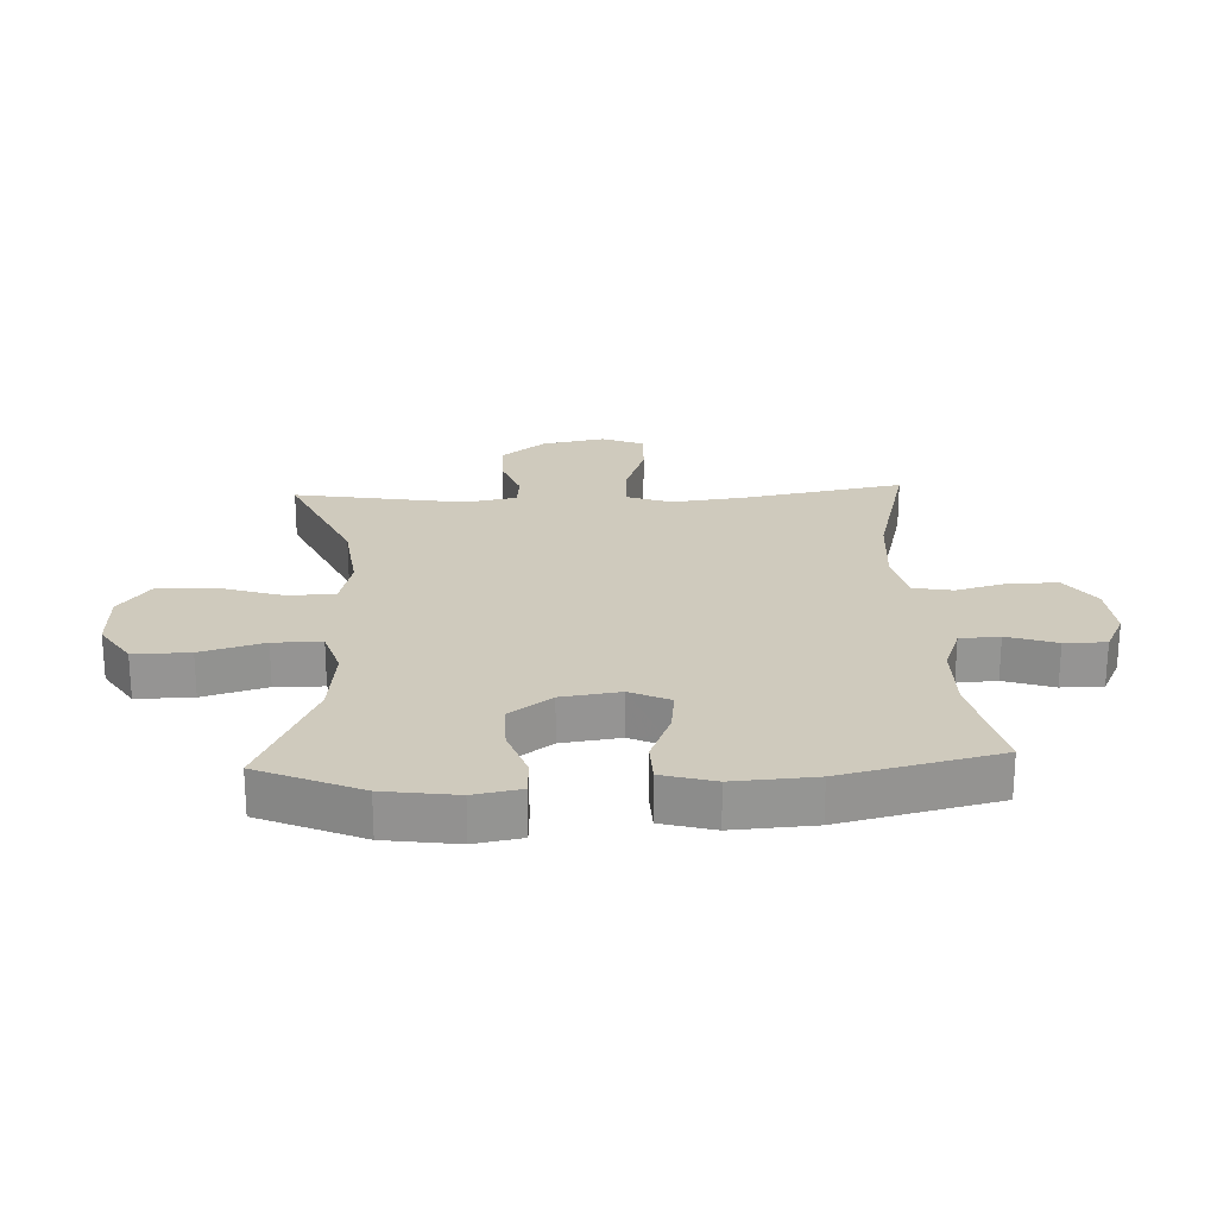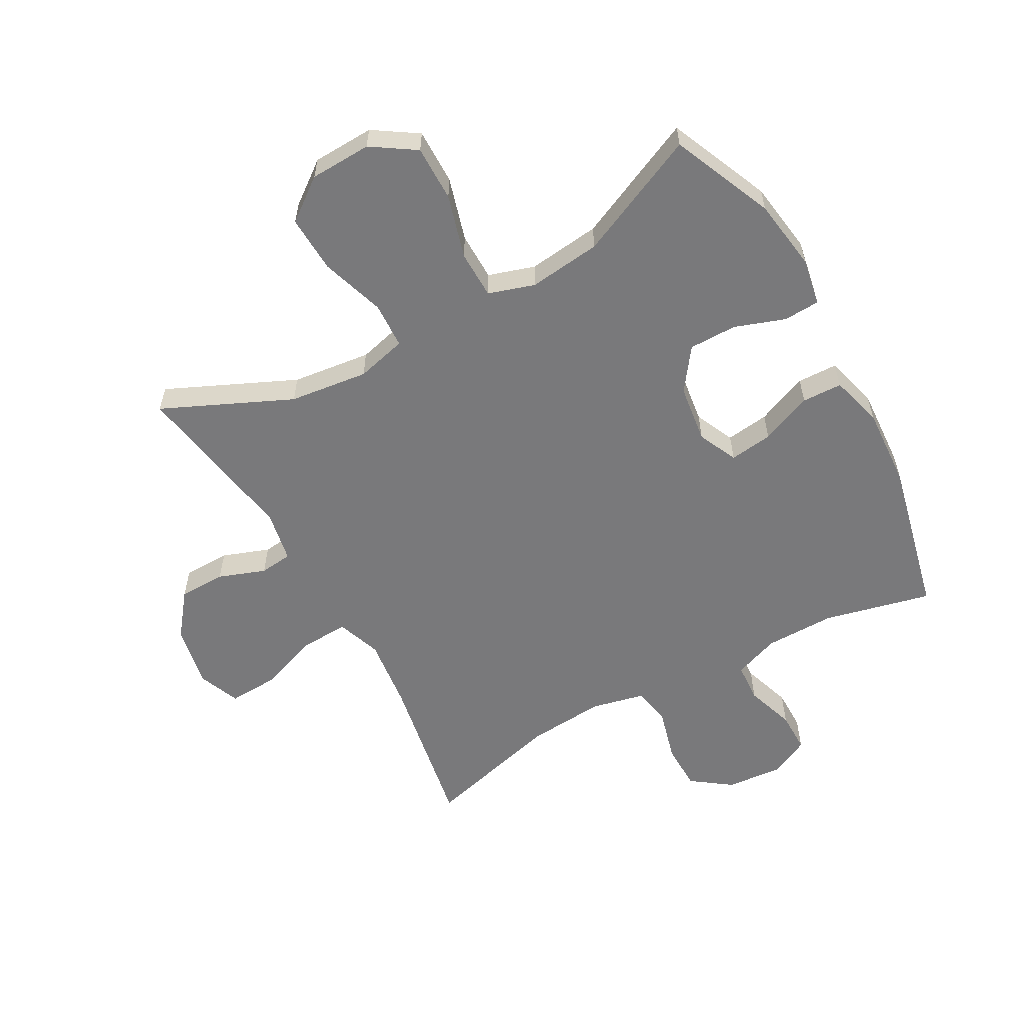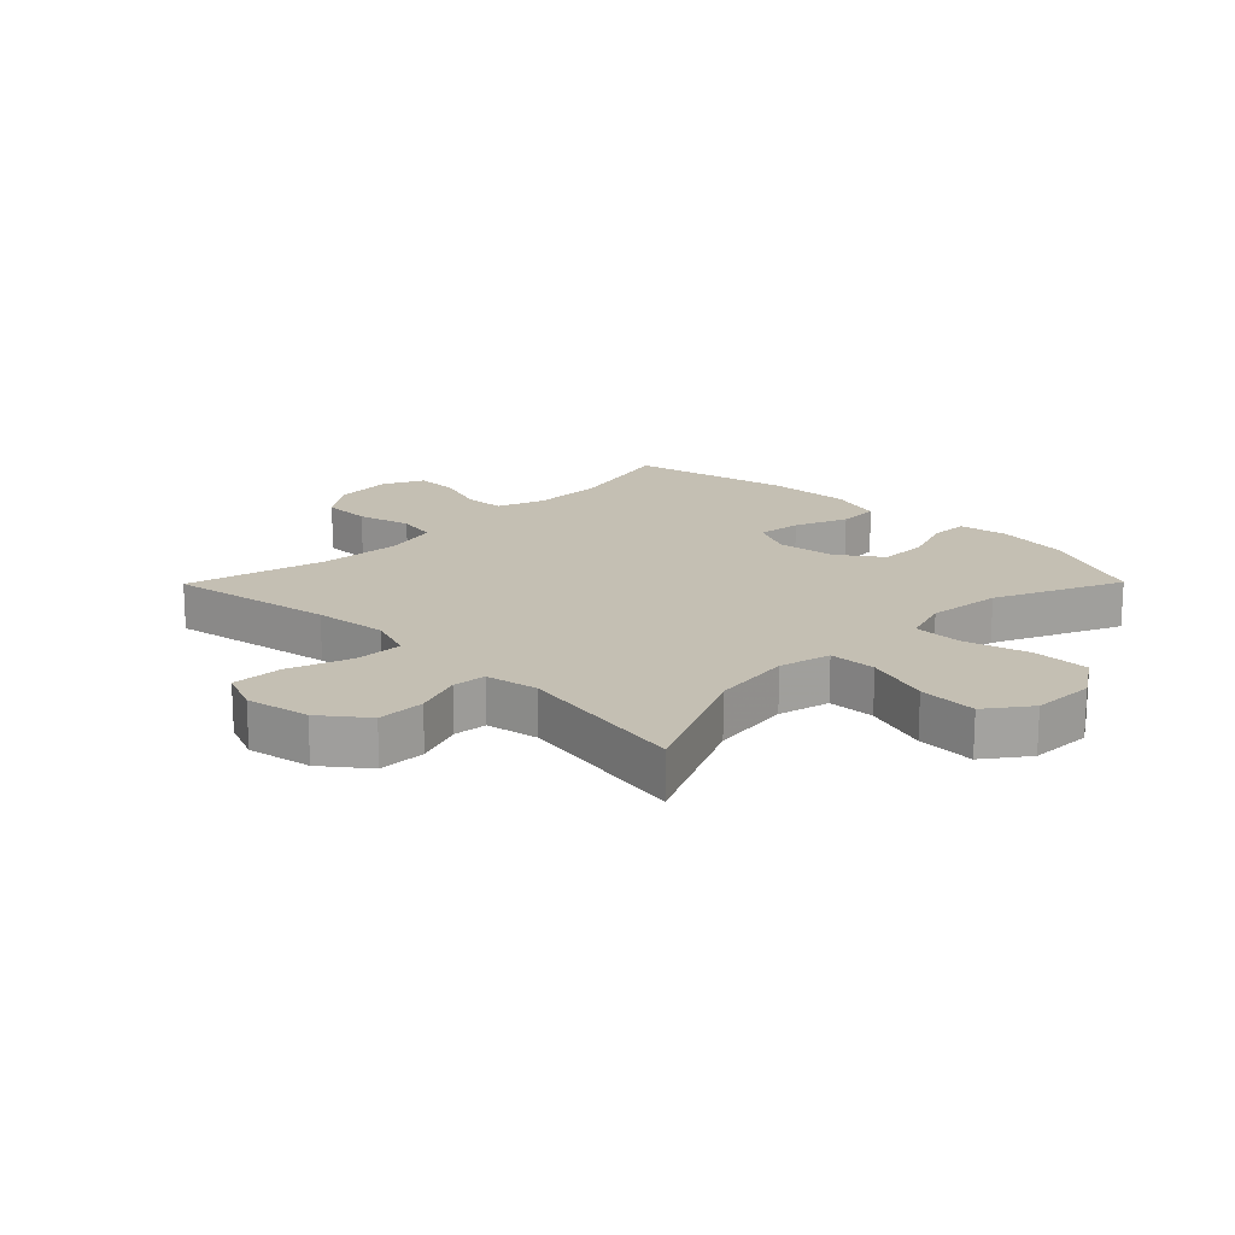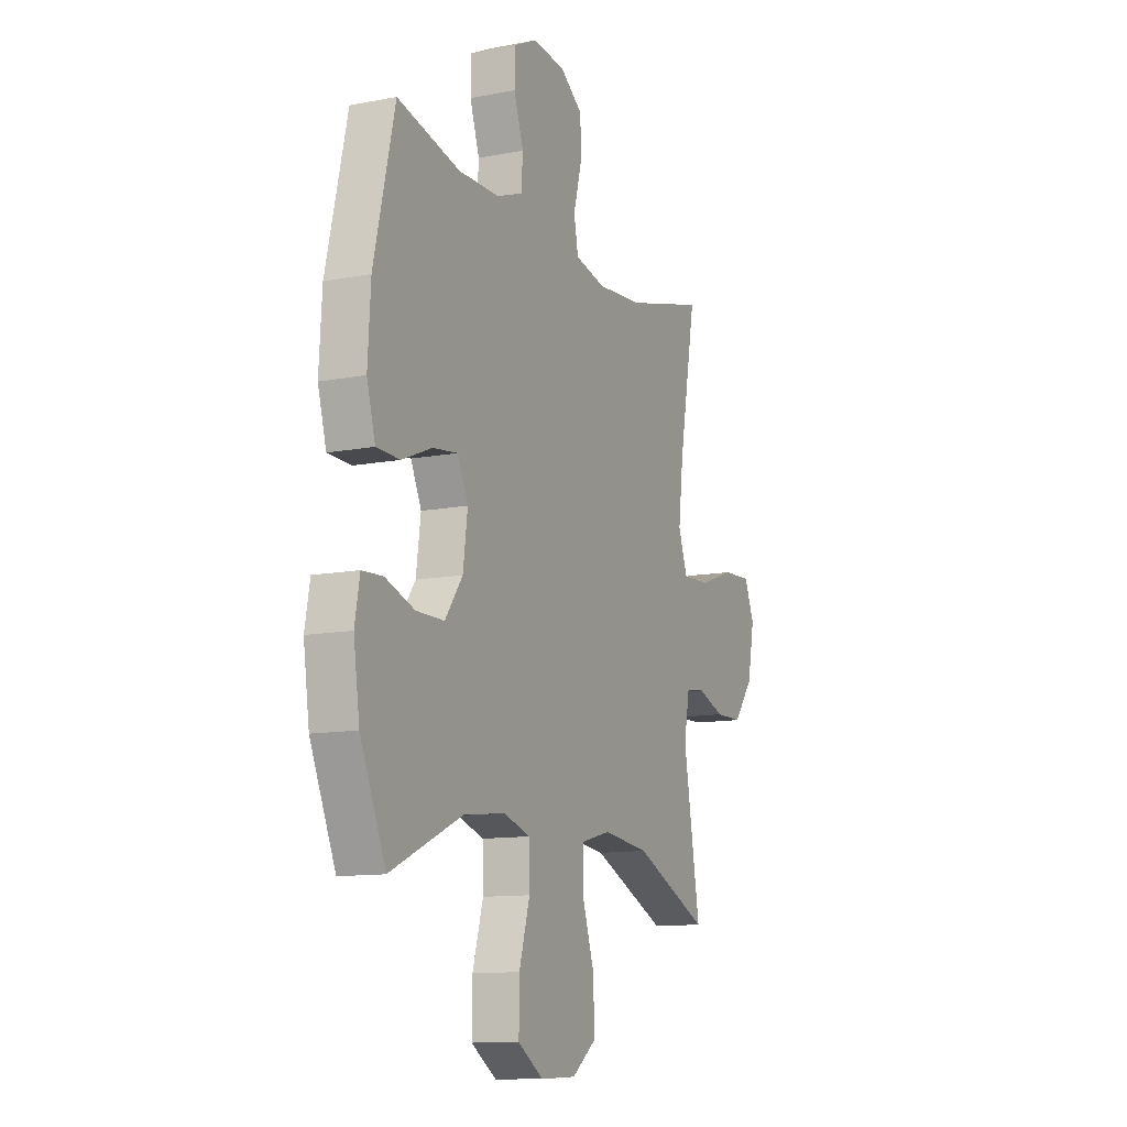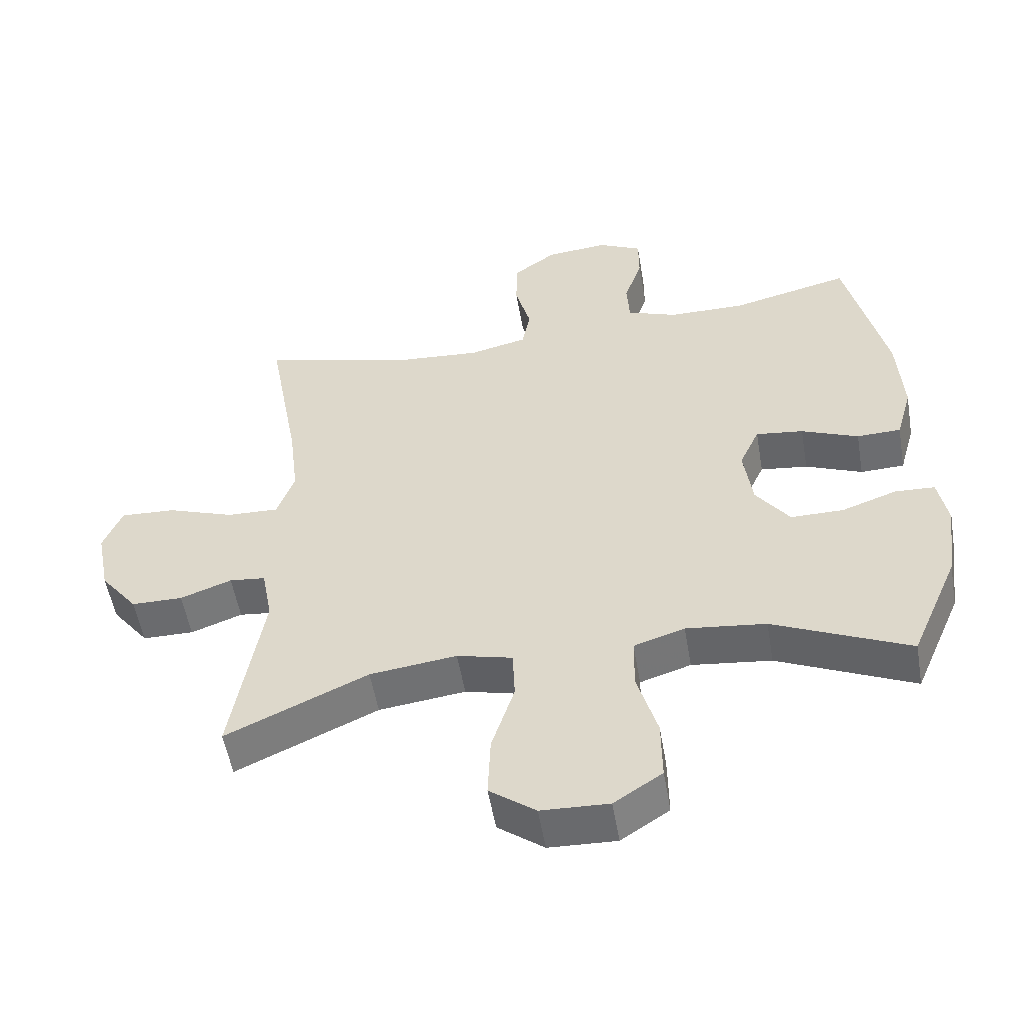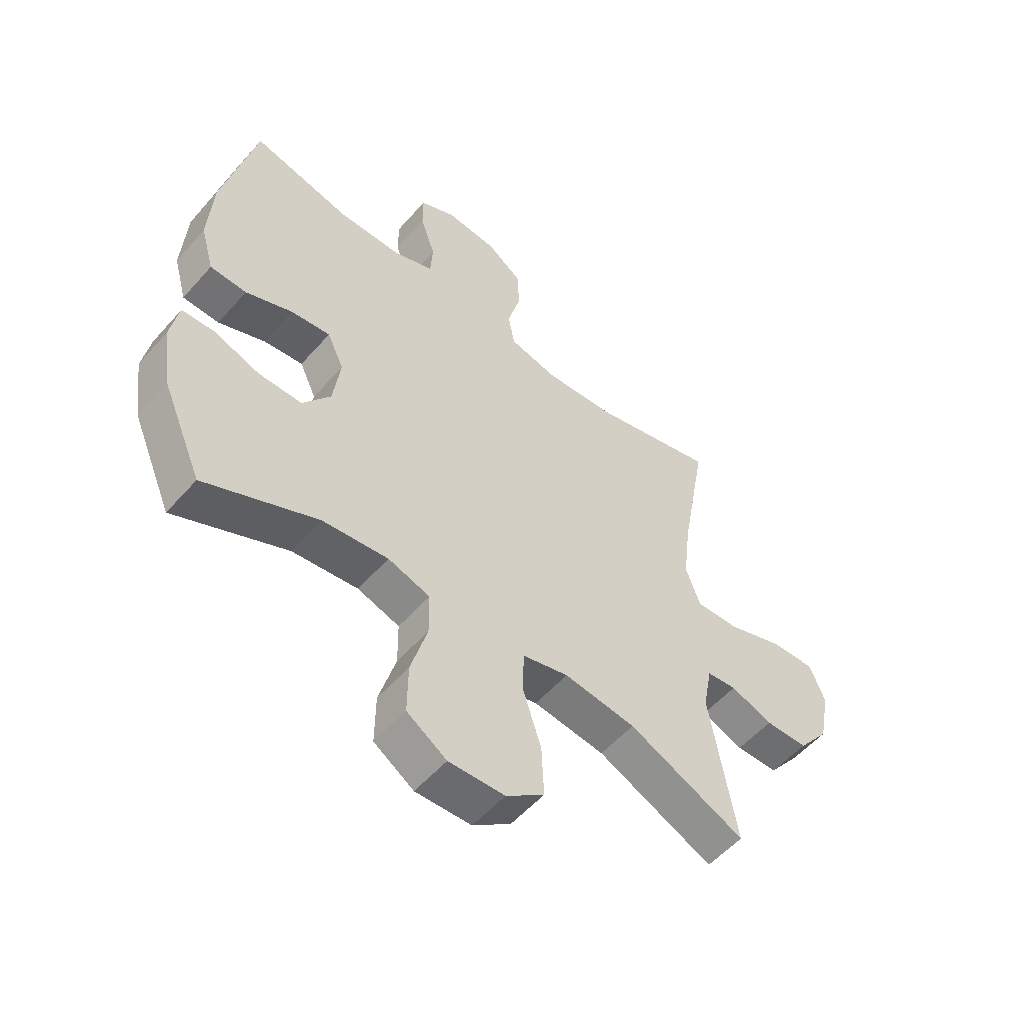
<metadata>
{"format":"obj","ext":"obj","renderer":"f3d","projection":"perspective","resolution":1024,"background":"white","views":[{"elev":23.1,"azim":-92.7,"up":"+Y"},{"elev":-57.9,"azim":-151.0,"up":"+Y"},{"elev":17.8,"azim":134.6,"up":"+Y"},{"elev":-11.6,"azim":-64.9,"up":"+Z"},{"elev":-53.6,"azim":-170.3,"up":"+Z"},{"elev":-54.7,"azim":-40.4,"up":"+Z"}]}
</metadata>
<code>
v -0.5 0.07 -0.5
v -0.572 0.07 -0.333
v -0.589 0.07 -0.214
v -0.575 0.07 -0.137
v -0.516 0.07 -0.134
v -0.433 0.07 -0.163
v -0.354 0.07 -0.163
v -0.304 0.07 -0.094
v -0.291 0.07 0.002
v -0.321 0.07 0.067
v -0.392 0.07 0.058
v -0.477 0.07 0.023
v -0.543 0.07 0.025
v -0.567 0.07 0.111
v -0.559 0.07 0.244
v -0.5 0.07 0.5
v -0.323 0.07 0.458
v -0.208 0.07 0.459
v -0.133 0.07 0.487
v -0.129 0.07 0.552
v -0.156 0.07 0.633
v -0.156 0.07 0.701
v -0.091 0.07 0.733
v 0.002 0.07 0.725
v 0.067 0.07 0.678
v 0.068 0.07 0.6
v 0.045 0.07 0.514
v 0.057 0.07 0.45
v 0.144 0.07 0.43
v 0.273 0.07 0.44
v 0.5 0.07 0.5
v 0.452 0.07 0.235
v 0.438 0.07 0.117
v 0.464 0.07 0.044
v 0.542 0.07 0.047
v 0.643 0.07 0.083
v 0.725 0.07 0.087
v 0.753 0.07 0.018
v 0.733 0.07 -0.085
v 0.677 0.07 -0.157
v 0.6 0.07 -0.158
v 0.523 0.07 -0.13
v 0.469 0.07 -0.136
v 0.453 0.07 -0.221
v 0.5 0.07 -0.5
v 0.288 0.07 -0.404
v 0.158 0.07 -0.388
v 0.075 0.07 -0.409
v 0.072 0.07 -0.485
v 0.106 0.07 -0.59
v 0.11 0.07 -0.684
v 0.041 0.07 -0.736
v -0.06 0.07 -0.74
v -0.132 0.07 -0.693
v -0.131 0.07 -0.601
v -0.101 0.07 -0.497
v -0.102 0.07 -0.418
v -0.178 0.07 -0.394
v -0.297 0.07 -0.408
v -0.5 0 -0.5
v -0.572 0 -0.333
v -0.589 0 -0.214
v -0.575 0 -0.137
v -0.516 0 -0.134
v -0.433 0 -0.163
v -0.354 0 -0.163
v -0.304 0 -0.094
v -0.291 0 0.002
v -0.321 0 0.067
v -0.392 0 0.058
v -0.477 0 0.023
v -0.543 0 0.025
v -0.567 0 0.111
v -0.559 0 0.244
v -0.5 0 0.5
v -0.323 0 0.458
v -0.208 0 0.459
v -0.133 0 0.487
v -0.129 0 0.552
v -0.156 0 0.633
v -0.156 0 0.701
v -0.091 0 0.733
v 0.002 0 0.725
v 0.067 0 0.678
v 0.068 0 0.6
v 0.045 0 0.514
v 0.057 0 0.45
v 0.144 0 0.43
v 0.273 0 0.44
v 0.5 0 0.5
v 0.452 0 0.235
v 0.438 0 0.117
v 0.464 0 0.044
v 0.542 0 0.047
v 0.643 0 0.083
v 0.725 0 0.087
v 0.753 0 0.018
v 0.733 0 -0.085
v 0.677 0 -0.157
v 0.6 0 -0.158
v 0.523 0 -0.13
v 0.469 0 -0.136
v 0.453 0 -0.221
v 0.5 0 -0.5
v 0.288 0 -0.404
v 0.158 0 -0.388
v 0.075 0 -0.409
v 0.072 0 -0.485
v 0.106 0 -0.59
v 0.11 0 -0.684
v 0.041 0 -0.736
v -0.06 0 -0.74
v -0.132 0 -0.693
v -0.131 0 -0.601
v -0.101 0 -0.497
v -0.102 0 -0.418
v -0.178 0 -0.394
v -0.297 0 -0.408
f 54 55 56
f 53 54 56
f 52 53 56
f 51 52 56
f 50 51 56
f 49 50 56
f 48 49 56 57
f 47 48 57 58
f 44 45 46
f 43 44 46 47
f 40 41 42
f 39 40 42
f 38 39 42
f 37 38 42
f 36 37 42
f 35 36 42
f 34 35 42 43
f 43 47 58
f 34 43 58
f 33 34 58
f 30 31 32
f 33 58 59
f 32 33 59
f 30 32 59
f 29 30 59
f 25 26 27
f 24 25 27
f 23 24 27
f 22 23 27
f 21 22 27
f 20 21 27
f 19 20 27 28
f 15 16 17
f 14 15 17
f 13 14 17
f 12 13 17
f 11 12 17
f 10 11 17 18
f 19 28 29
f 18 19 29
f 10 18 29
f 9 10 29
f 4 5 6
f 3 4 6
f 2 3 6
f 1 2 6
f 59 1 6
f 59 6 7
f 8 9 29 59
f 7 8 59
f 115 114 113
f 115 113 112
f 115 112 111
f 115 111 110
f 115 110 109
f 115 109 108
f 116 115 108 107
f 117 116 107 106
f 105 104 103
f 106 105 103 102
f 101 100 99
f 101 99 98
f 101 98 97
f 101 97 96
f 101 96 95
f 101 95 94
f 102 101 94 93
f 117 106 102
f 117 102 93
f 117 93 92
f 91 90 89
f 118 117 92
f 118 92 91
f 118 91 89
f 118 89 88
f 86 85 84
f 86 84 83
f 86 83 82
f 86 82 81
f 86 81 80
f 86 80 79
f 87 86 79 78
f 76 75 74
f 76 74 73
f 76 73 72
f 76 72 71
f 76 71 70
f 77 76 70 69
f 88 87 78
f 88 78 77
f 88 77 69
f 88 69 68
f 65 64 63
f 65 63 62
f 65 62 61
f 65 61 60
f 65 60 118
f 66 65 118
f 118 88 68 67
f 118 67 66
f 1 60 61 2
f 2 61 62 3
f 3 62 63 4
f 4 63 64 5
f 5 64 65 6
f 6 65 66 7
f 7 66 67 8
f 8 67 68 9
f 9 68 69 10
f 10 69 70 11
f 11 70 71 12
f 12 71 72 13
f 13 72 73 14
f 14 73 74 15
f 15 74 75 16
f 16 75 76 17
f 17 76 77 18
f 18 77 78 19
f 19 78 79 20
f 20 79 80 21
f 21 80 81 22
f 22 81 82 23
f 23 82 83 24
f 24 83 84 25
f 25 84 85 26
f 26 85 86 27
f 27 86 87 28
f 28 87 88 29
f 29 88 89 30
f 30 89 90 31
f 31 90 91 32
f 32 91 92 33
f 33 92 93 34
f 34 93 94 35
f 35 94 95 36
f 36 95 96 37
f 37 96 97 38
f 38 97 98 39
f 39 98 99 40
f 40 99 100 41
f 41 100 101 42
f 42 101 102 43
f 43 102 103 44
f 44 103 104 45
f 45 104 105 46
f 46 105 106 47
f 47 106 107 48
f 48 107 108 49
f 49 108 109 50
f 50 109 110 51
f 51 110 111 52
f 52 111 112 53
f 53 112 113 54
f 54 113 114 55
f 55 114 115 56
f 56 115 116 57
f 57 116 117 58
f 58 117 118 59
f 59 118 60 1

</code>
